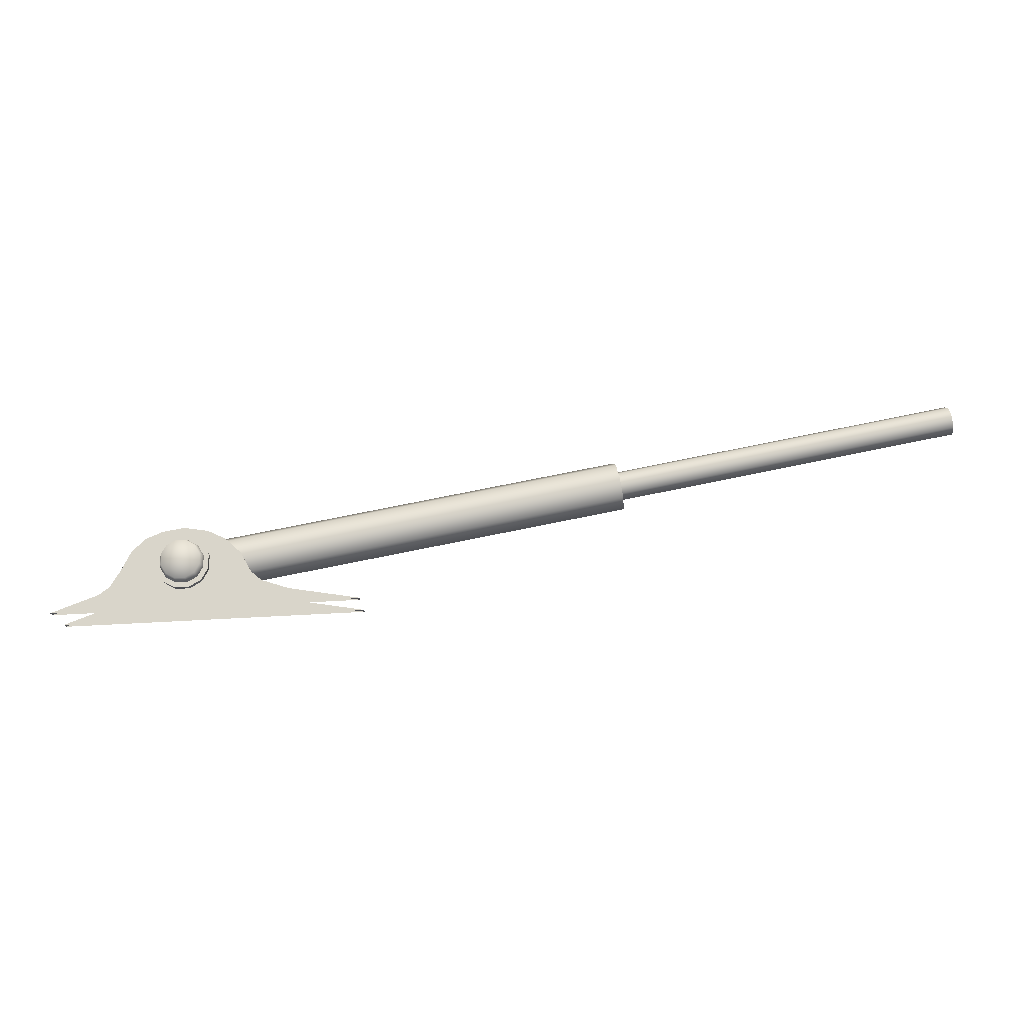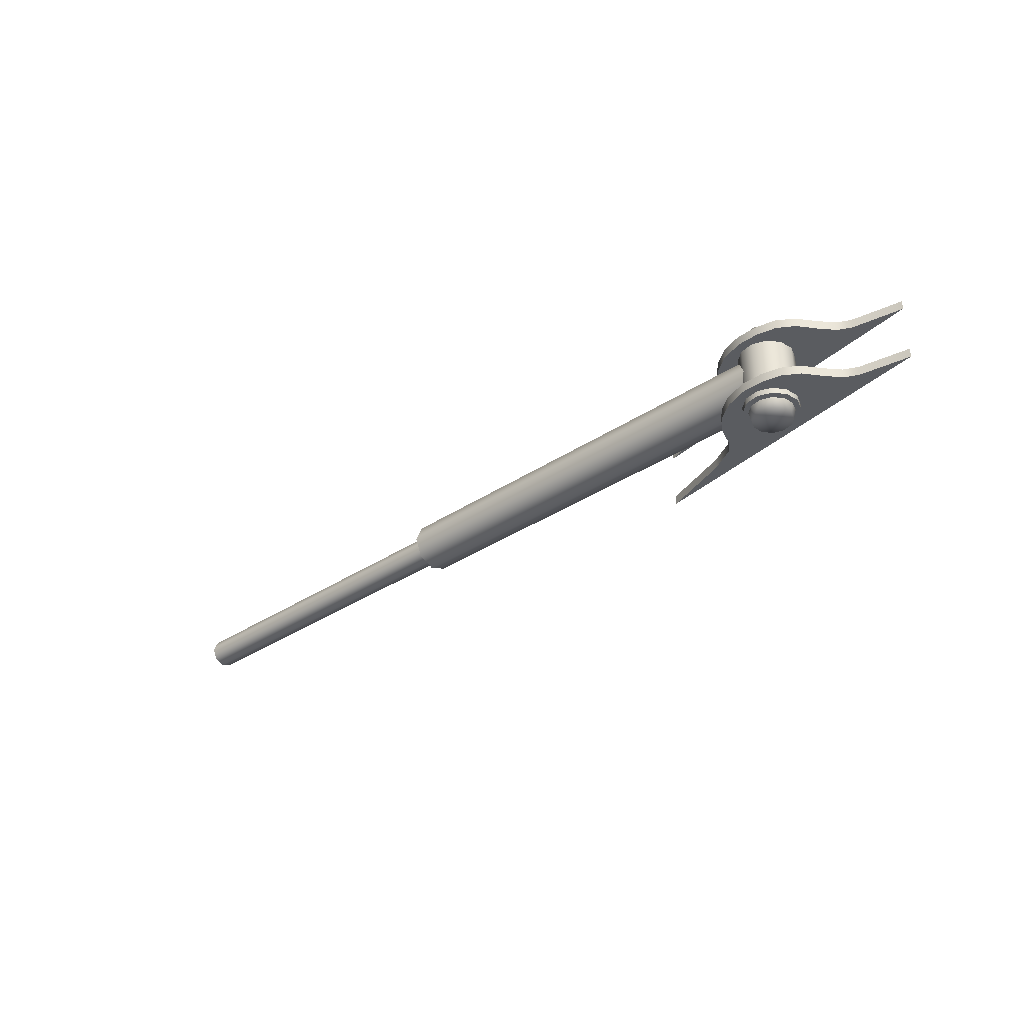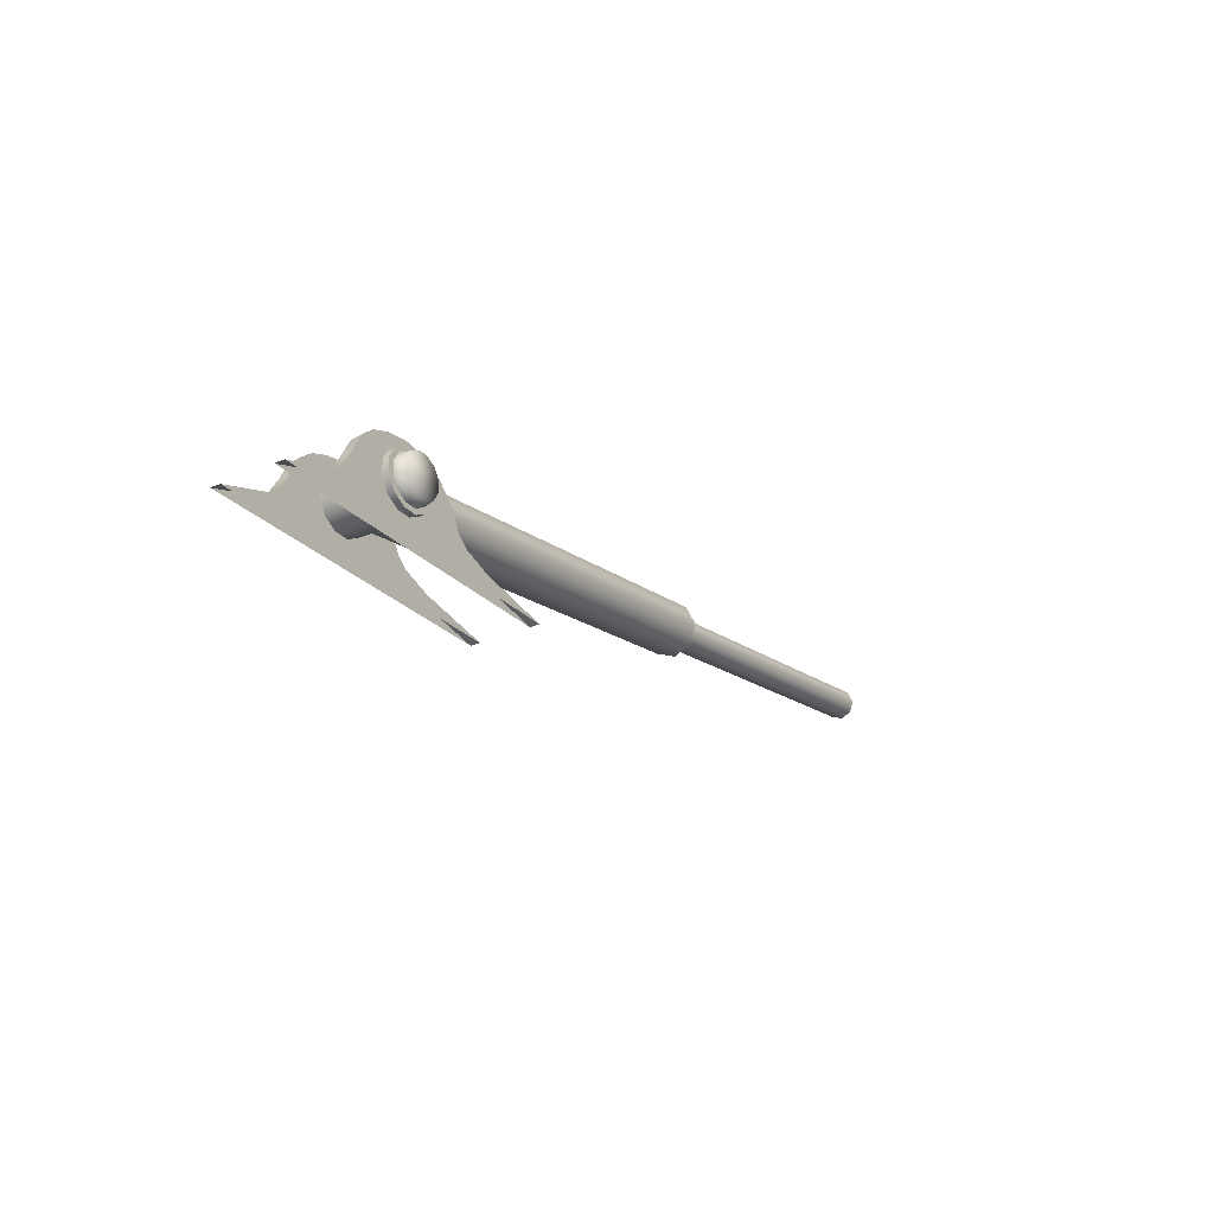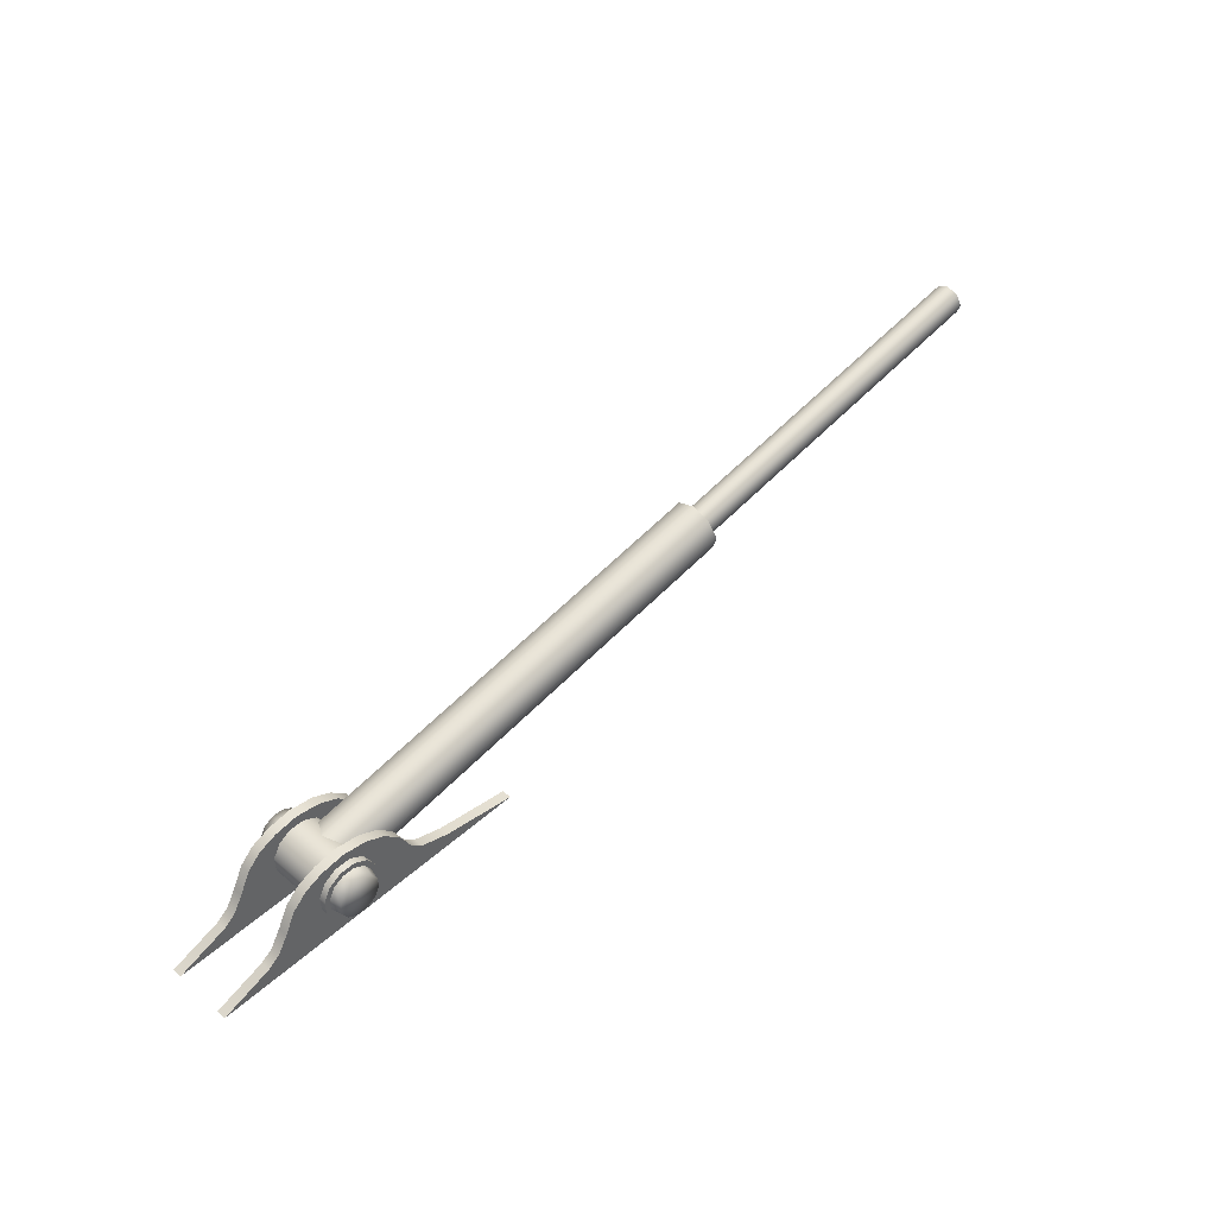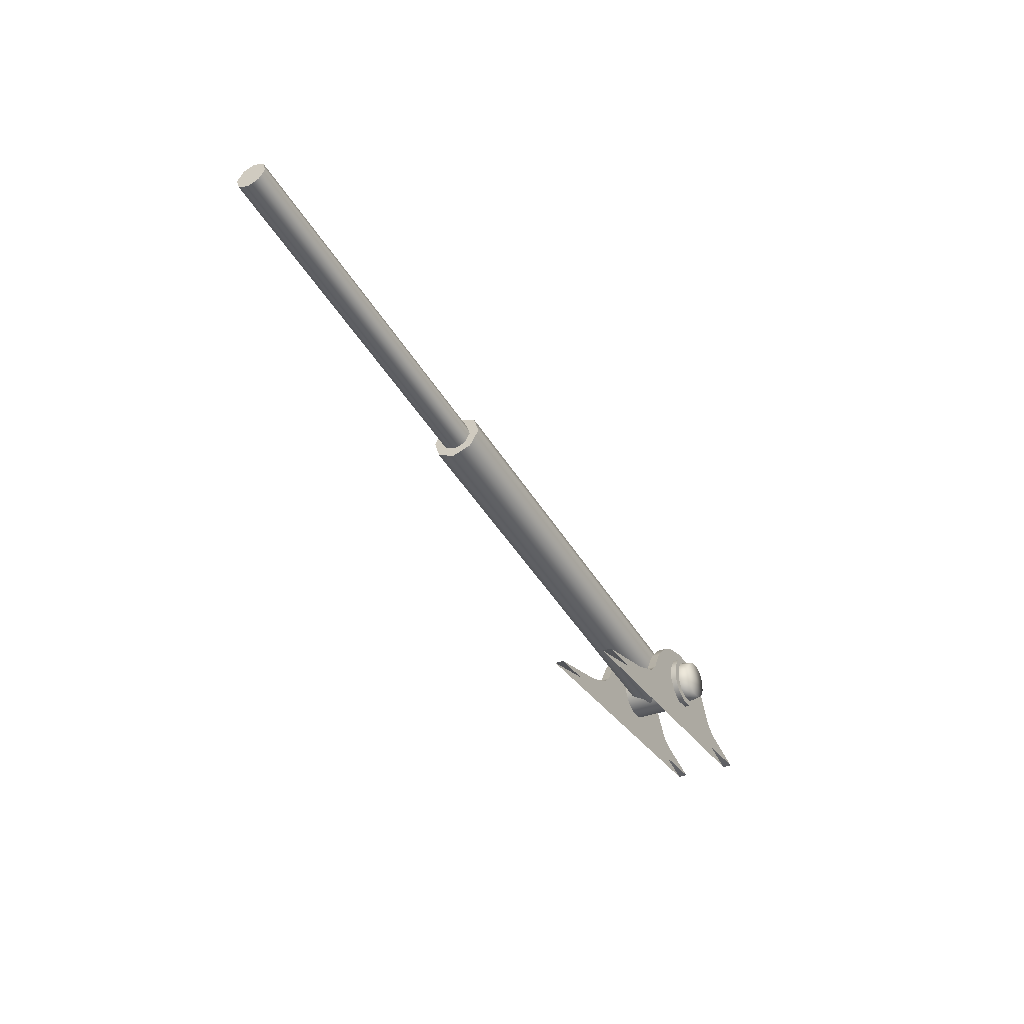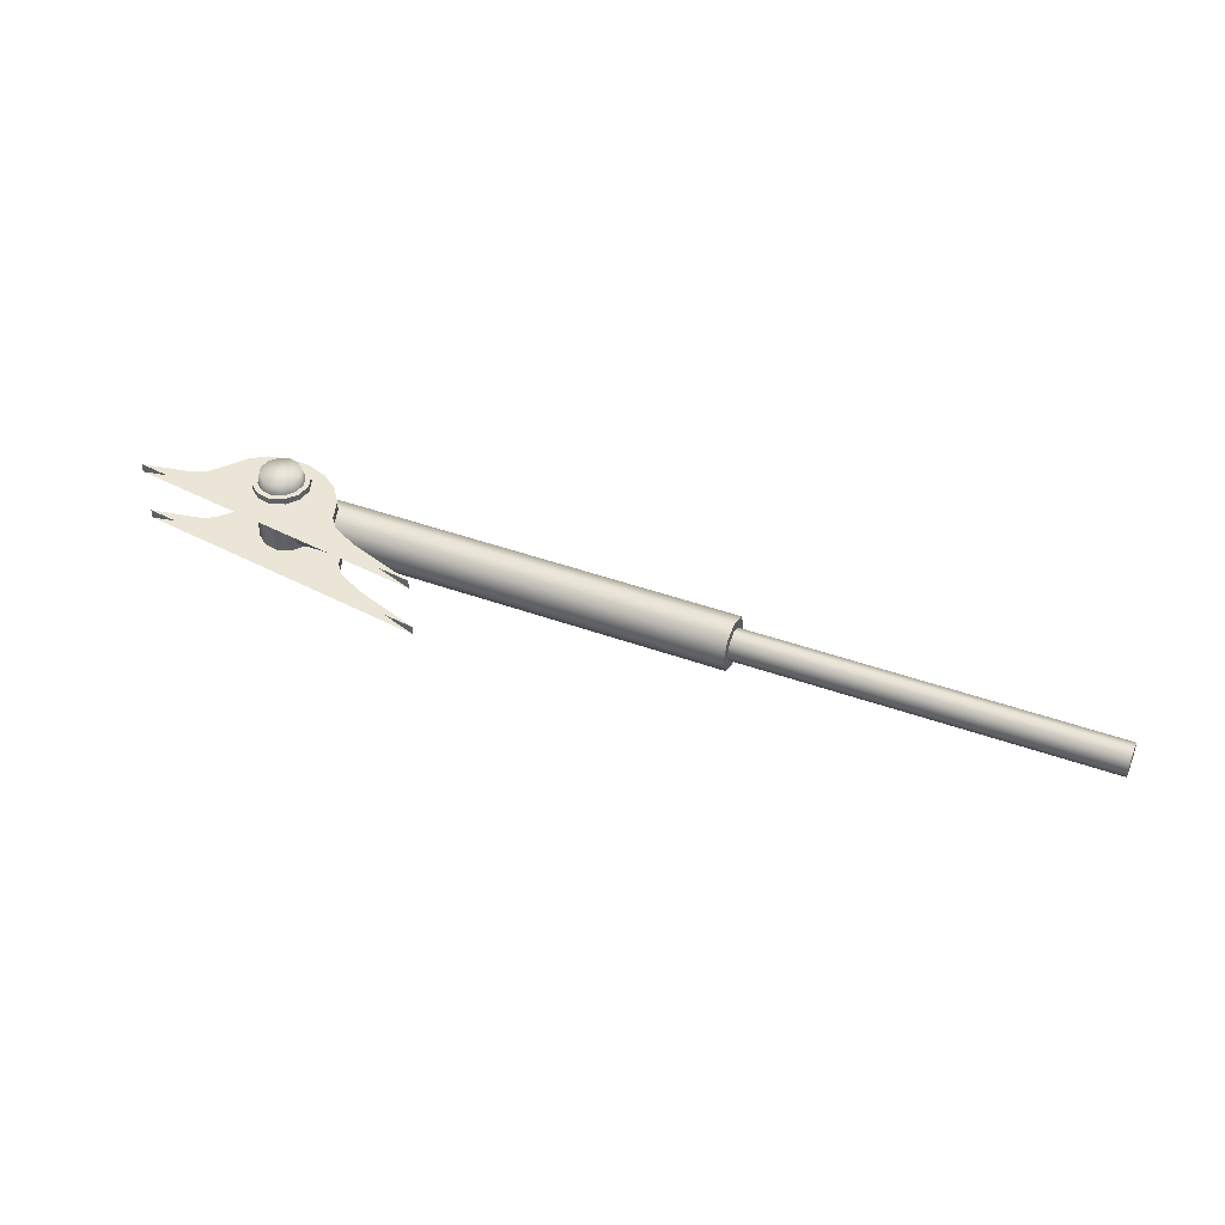
<metadata>
{"format":"obj","ext":"obj","renderer":"f3d","projection":"perspective","resolution":1024,"background":"white","views":[{"elev":-15.3,"azim":-0.2,"up":"+Y"},{"elev":-34.2,"azim":-126.5,"up":"+Z"},{"elev":-29.4,"azim":-57.6,"up":"+Y"},{"elev":43.0,"azim":-45.1,"up":"+Y"},{"elev":-31.9,"azim":119.9,"up":"+Y"},{"elev":44.0,"azim":34.5,"up":"+Z"}]}
</metadata>
<code>
o fangchangwatuji_Mesh_sep26
v 2.965 3.952 -0.1365
v 2.957 3.954 -0.174
v 2.955 3.991 -0.174
v 2.964 3.993 -0.1365
v 2.936 4.022 -0.174
v 2.942 4.028 -0.1365
v 2.904 4.039 -0.174
v 2.906 4.047 -0.1365
v 2.868 4.038 -0.174
v 2.865 4.046 -0.1365
v 2.836 4.019 -0.174
v 2.83 4.025 -0.1365
v 2.819 3.987 -0.174
v 2.811 3.989 -0.1365
v 2.82 3.95 -0.174
v 2.812 3.948 -0.1365
v 2.839 3.919 -0.174
v 2.833 3.913 -0.1365
v 2.871 3.902 -0.174
v 2.869 3.893 -0.1365
v 2.908 3.903 -0.174
v 2.91 3.895 -0.1365
v 2.939 3.922 -0.174
v 2.945 3.916 -0.1365
v 2.888 3.97 -0.1789
v 2.983 3.948 -0.1323
v 2.981 3.998 -0.1323
v 2.981 3.998 0.1466
v 2.983 3.948 0.1466
v 2.955 4.041 -0.1323
v 2.955 4.041 0.1466
v 2.91 4.065 -0.1323
v 2.91 4.065 0.1466
v 2.86 4.064 -0.1323
v 2.86 4.064 0.1466
v 2.817 4.037 -0.1323
v 2.817 4.037 0.1466
v 2.793 3.993 -0.1323
v 2.793 3.993 0.1466
v 2.795 3.943 -0.1323
v 2.795 3.943 0.1466
v 2.821 3.9 -0.1323
v 2.821 3.9 0.1466
v 2.865 3.876 -0.1323
v 2.865 3.876 0.1466
v 2.916 3.877 -0.1323
v 2.916 3.877 0.1466
v 2.959 3.903 -0.1323
v 2.959 3.903 0.1466
v 4.457 4.252 -0.03316
v 4.449 4.289 -0.04886
v 5.679 4.544 -0.04886
v 5.686 4.507 -0.03316
v 4.441 4.326 -0.03316
v 5.671 4.581 -0.03316
v 4.438 4.341 0.004752
v 5.668 4.596 0.004752
v 4.441 4.326 0.04267
v 5.671 4.581 0.04267
v 4.449 4.289 0.05837
v 5.679 4.544 0.05837
v 4.457 4.252 0.04267
v 5.686 4.507 0.04267
v 4.46 4.236 0.004752
v 5.689 4.491 0.004752
v 2.901 3.909 -0.05805
v 2.888 3.97 -0.08418
v 4.45 4.29 -0.08418
v 4.463 4.228 -0.05805
v 2.875 4.032 -0.05805
v 4.438 4.352 -0.05805
v 2.869 4.058 0.005047
v 4.432 4.377 0.005047
v 2.875 4.032 0.06814
v 4.438 4.352 0.06814
v 2.888 3.97 0.09428
v 4.45 4.29 0.09428
v 2.901 3.909 0.06814
v 4.463 4.228 0.06814
v 2.906 3.883 0.005047
v 4.468 4.202 0.005047
v 2.594 3.852 -0.07899
v 3.266 3.878 -0.07899
v 3.169 3.908 -0.07899
v 2.634 3.883 -0.07899
v 2.428 3.787 -0.07899
v 3.519 3.843 -0.07899
v 2.667 3.94 -0.07899
v 3.131 3.939 -0.07899
v 3.09 4.01 -0.07899
v 2.702 4.01 -0.07899
v 2.811 4.084 -0.07899
v 2.97 4.088 -0.07899
v 2.888 4.099 -0.07899
v 3.036 4.059 -0.07899
v 2.75 4.057 -0.07899
v 2.594 3.852 -0.1119
v 2.634 3.883 -0.1119
v 3.169 3.908 -0.1119
v 3.266 3.878 -0.1119
v 2.428 3.787 -0.1119
v 3.519 3.843 -0.1119
v 2.667 3.94 -0.1119
v 2.702 4.01 -0.1119
v 3.09 4.01 -0.1119
v 3.131 3.939 -0.1119
v 2.811 4.084 -0.1119
v 2.888 4.099 -0.1119
v 2.97 4.088 -0.1119
v 2.75 4.057 -0.1119
v 3.036 4.059 -0.1119
v 3.131 3.939 0.1246
v 3.09 4.01 0.1246
v 2.97 4.088 0.1246
v 2.888 4.099 0.1246
v 2.811 4.084 0.1246
v 2.702 4.01 0.1246
v 2.667 3.94 0.1246
v 2.594 3.852 0.1246
v 3.266 3.878 0.1246
v 3.519 3.843 0.1246
v 2.428 3.787 0.1246
v 2.634 3.883 0.1246
v 2.75 4.057 0.1246
v 3.036 4.059 0.1246
v 3.169 3.908 0.1246
v 2.594 3.852 0.09169
v 3.266 3.878 0.09169
v 3.169 3.908 0.09169
v 2.634 3.883 0.09169
v 3.519 3.843 0.09169
v 2.428 3.787 0.09169
v 2.667 3.94 0.09169
v 3.131 3.939 0.09169
v 3.09 4.01 0.09169
v 2.702 4.01 0.09169
v 2.811 4.084 0.09169
v 2.97 4.088 0.09169
v 2.888 4.099 0.09169
v 3.036 4.059 0.09169
v 2.75 4.057 0.09169
v 2.965 3.952 0.1466
v 2.964 3.993 0.1466
v 2.955 3.991 0.1841
v 2.957 3.954 0.1841
v 2.942 4.028 0.1466
v 2.936 4.022 0.1841
v 2.906 4.047 0.1466
v 2.904 4.039 0.1841
v 2.865 4.046 0.1466
v 2.868 4.038 0.1841
v 2.83 4.025 0.1466
v 2.836 4.019 0.1841
v 2.811 3.989 0.1466
v 2.819 3.987 0.1841
v 2.812 3.948 0.1466
v 2.82 3.95 0.1841
v 2.833 3.913 0.1466
v 2.839 3.919 0.1841
v 2.869 3.893 0.1466
v 2.871 3.902 0.1841
v 2.91 3.895 0.1466
v 2.908 3.903 0.1841
v 2.945 3.916 0.1466
v 2.939 3.922 0.1841
v 2.888 3.97 0.189
g fangchangwatuji_Mesh_sep26_VAS_Wajueji_chby
f 1 24 23 2
f 2 3 4 1
f 2 25 3
f 3 5 6 4
f 3 25 5
f 5 7 8 6
f 5 25 7
f 7 9 10 8
f 7 25 9
f 9 11 12 10
f 9 25 11
f 11 13 14 12
f 11 25 13
f 13 15 16 14
f 13 25 15
f 15 17 18 16
f 15 25 17
f 17 19 20 18
f 17 25 19
f 19 21 22 20
f 19 25 21
f 21 23 24 22
f 21 25 23
f 23 25 2
f 26 38 27
f 26 40 38
f 26 48 40
f 27 32 30
f 27 34 32
f 27 36 34
f 27 38 36
f 28 37 29
f 31 37 28
f 33 37 31
f 35 37 33
f 37 39 29
f 39 49 29
f 40 44 42
f 40 46 44
f 40 48 46
f 41 43 39
f 43 45 39
f 45 47 39
f 47 49 39
f 51 52 53 50
f 51 54 55 52
f 53 65 64 50
f 54 56 57 55
f 56 58 59 57
f 58 60 61 59
f 60 62 63 61
f 62 64 65 63
f 66 80 67
f 67 76 70
f 67 78 76
f 67 80 78
f 68 77 69
f 70 76 72
f 71 77 68
f 72 76 74
f 73 77 71
f 75 77 73
f 77 79 69
f 79 81 69
f 143 144 145 142
f 143 146 147 144
f 144 166 145
f 145 165 164 142
f 145 166 165
f 146 148 149 147
f 147 166 144
f 148 150 151 149
f 149 166 147
f 150 152 153 151
f 151 166 149
f 152 154 155 153
f 153 166 151
f 154 156 157 155
f 155 166 153
f 156 158 159 157
f 157 166 155
f 158 160 161 159
f 159 166 157
f 160 162 163 161
f 161 166 159
f 162 164 165 163
f 163 166 161
f 165 166 163
f 27 28 29 26
f 27 30 31 28
f 29 49 48 26
f 30 32 33 31
f 32 34 35 33
f 34 36 37 35
f 36 38 39 37
f 38 40 41 39
f 40 42 43 41
f 42 44 45 43
f 44 46 47 45
f 46 48 49 47
f 50 64 51
f 51 60 54
f 51 62 60
f 51 64 62
f 52 61 53
f 54 60 56
f 55 61 52
f 56 60 58
f 57 61 55
f 59 61 57
f 61 63 53
f 63 65 53
f 67 68 69 66
f 67 70 71 68
f 69 81 80 66
f 70 72 73 71
f 72 74 75 73
f 74 76 77 75
f 76 78 79 77
f 78 80 81 79
f 82 86 87 83
f 83 84 85 82
f 84 89 88 85
f 89 90 91 88
f 90 95 96 91
f 92 96 95 93
f 93 94 92
f 98 99 100 97
f 98 103 106 99
f 100 102 101 97
f 104 105 106 103
f 104 110 111 105
f 108 109 107
f 109 111 110 107
f 113 117 118 112
f 113 125 124 117
f 115 116 114
f 116 124 125 114
f 118 123 126 112
f 119 122 121 120
f 120 126 123 119
f 127 130 129 128
f 128 131 132 127
f 130 133 134 129
f 133 136 135 134
f 136 141 140 135
f 137 139 138
f 138 140 141 137
f 82 97 101 86
f 83 100 99 84
f 84 99 106 89
f 85 98 97 82
f 87 102 100 83
f 88 103 98 85
f 89 106 105 90
f 90 105 111 95
f 91 104 103 88
f 92 107 110 96
f 93 109 108 94
f 94 108 107 92
f 95 111 109 93
f 96 110 104 91
f 112 134 135 113
f 113 135 140 125
f 114 138 139 115
f 115 139 137 116
f 116 137 141 124
f 117 136 133 118
f 118 133 130 123
f 119 127 132 122
f 120 128 129 126
f 121 131 128 120
f 123 130 127 119
f 124 141 136 117
f 125 140 138 114
f 126 129 134 112

</code>
